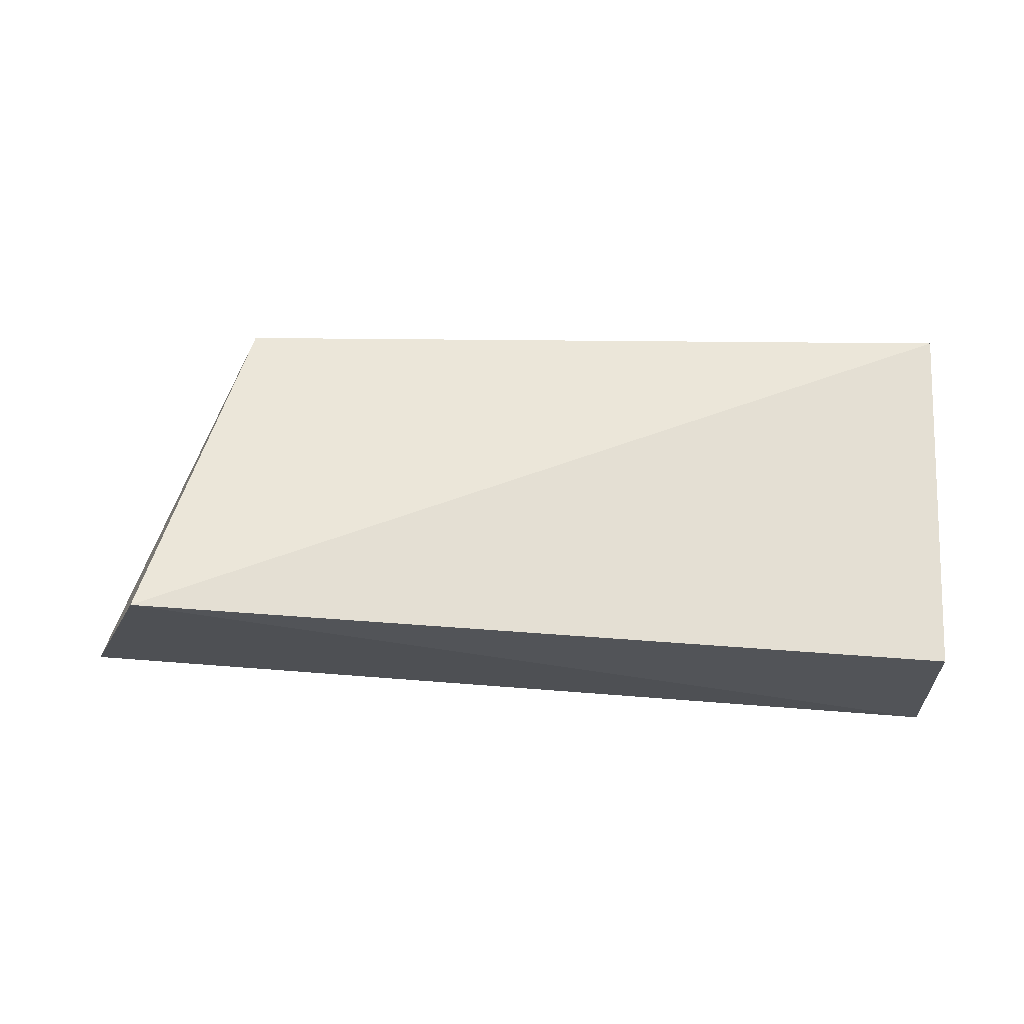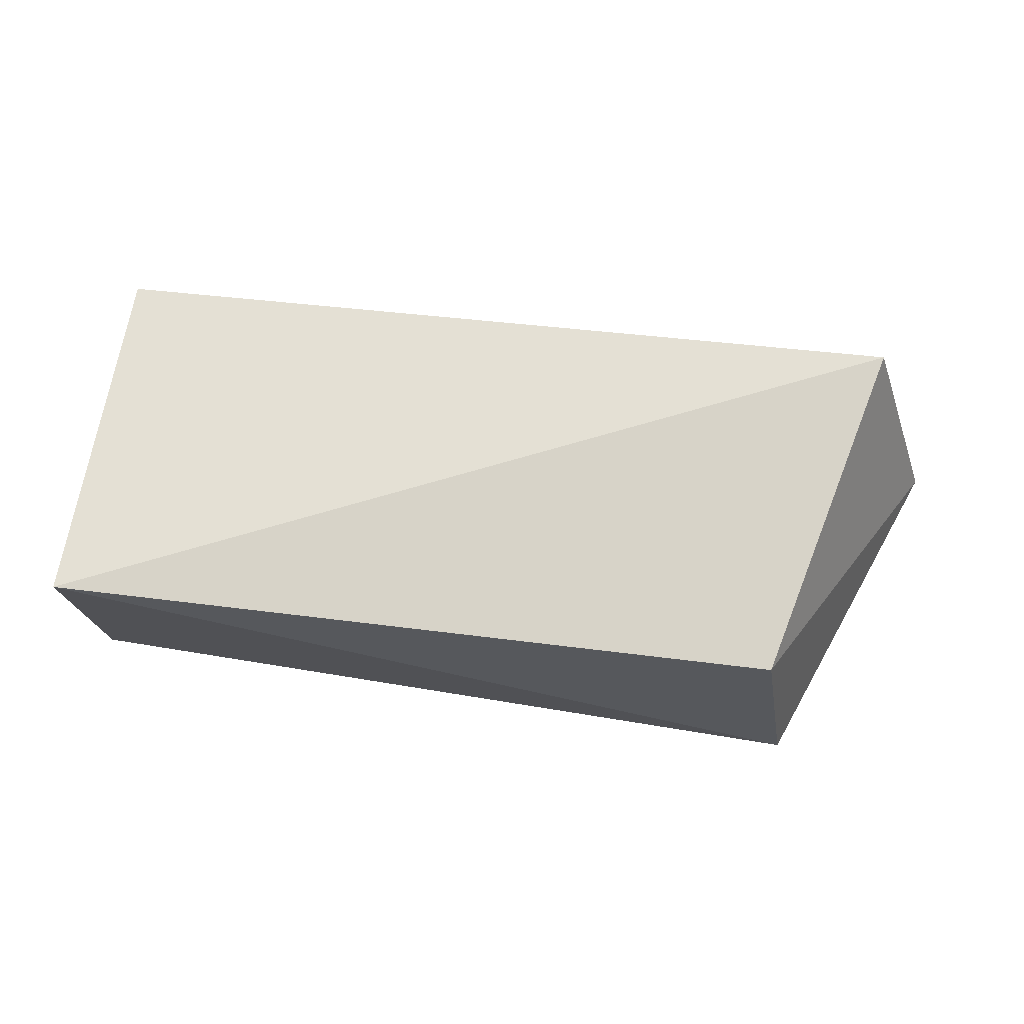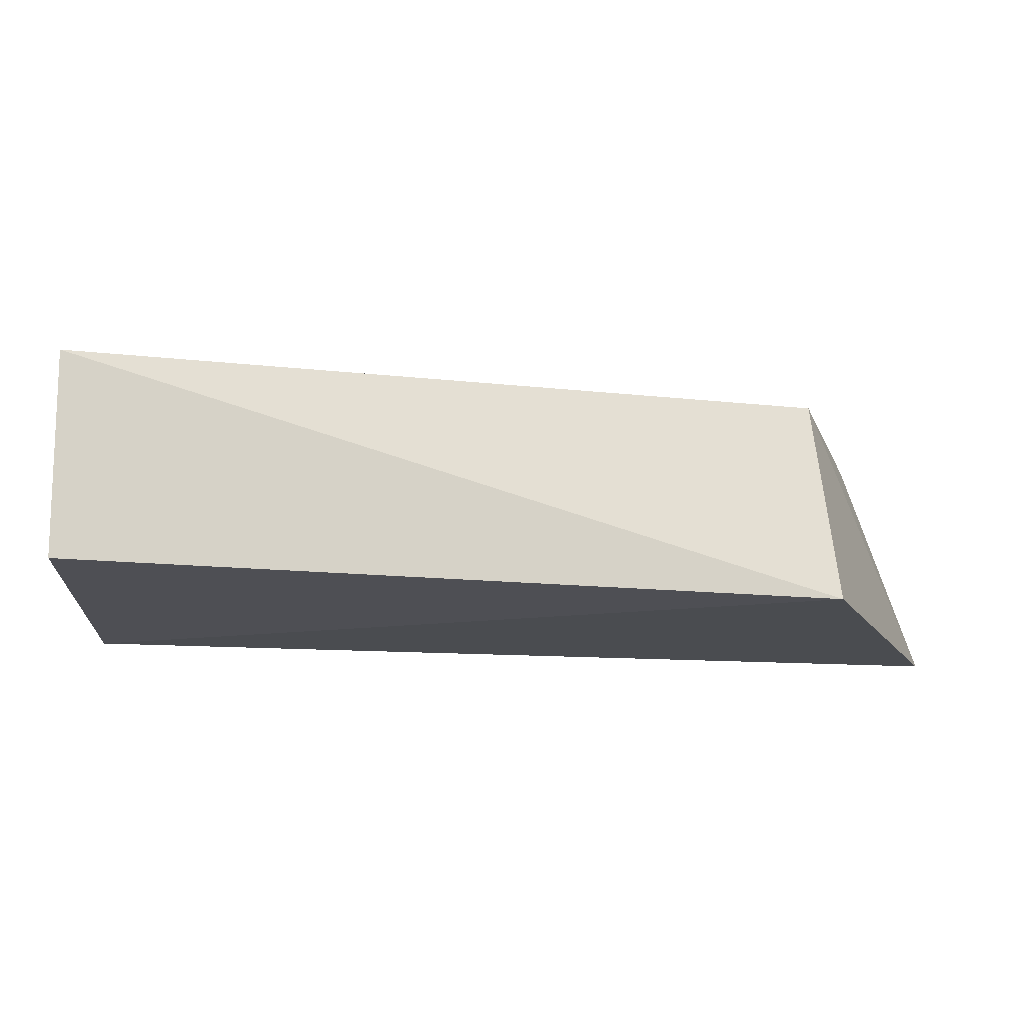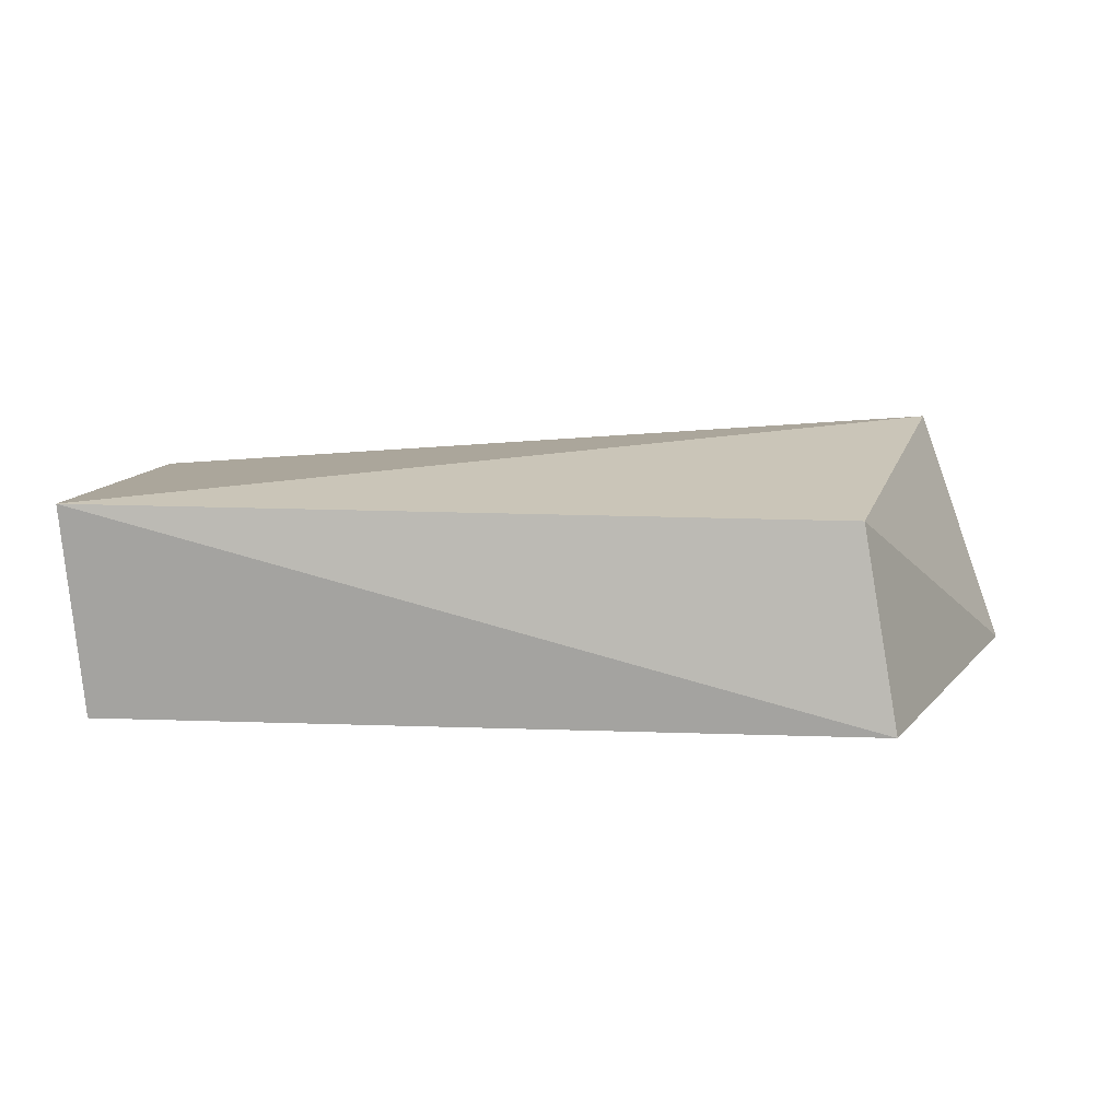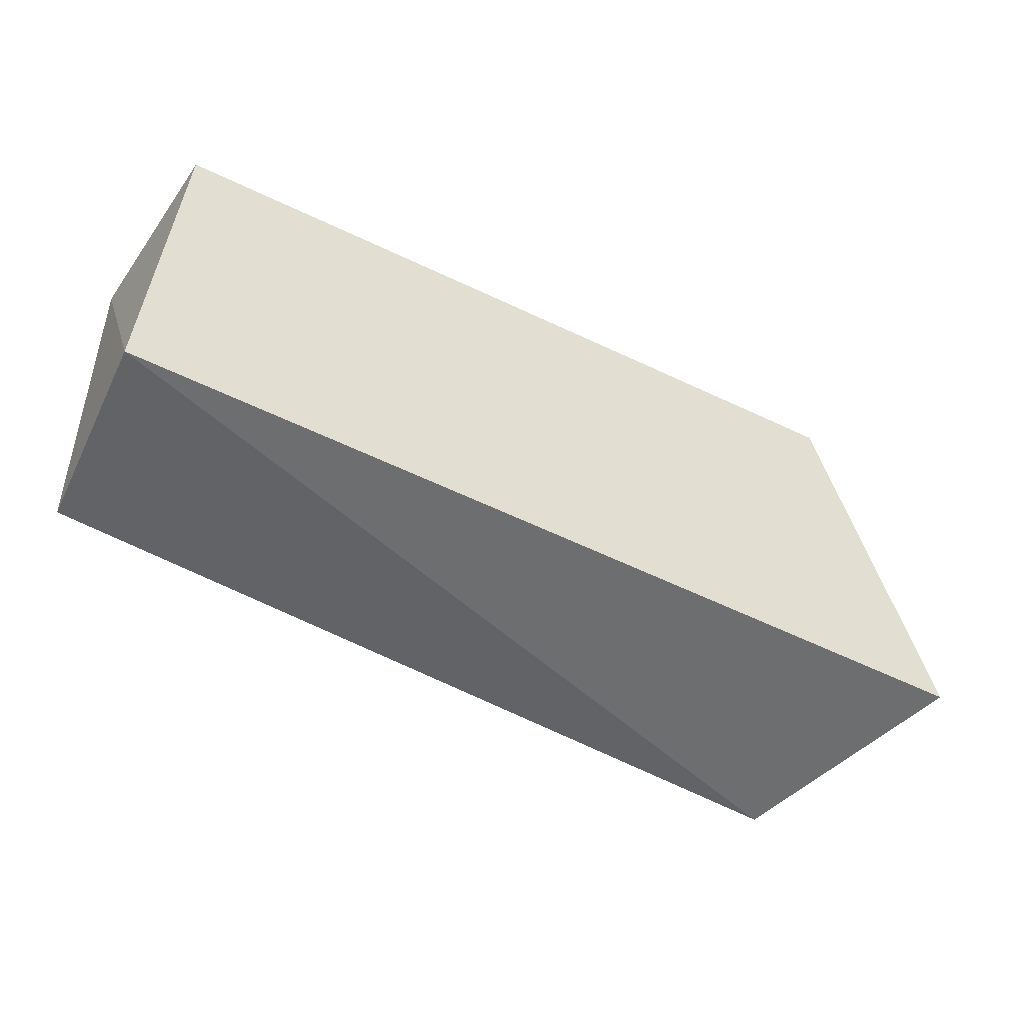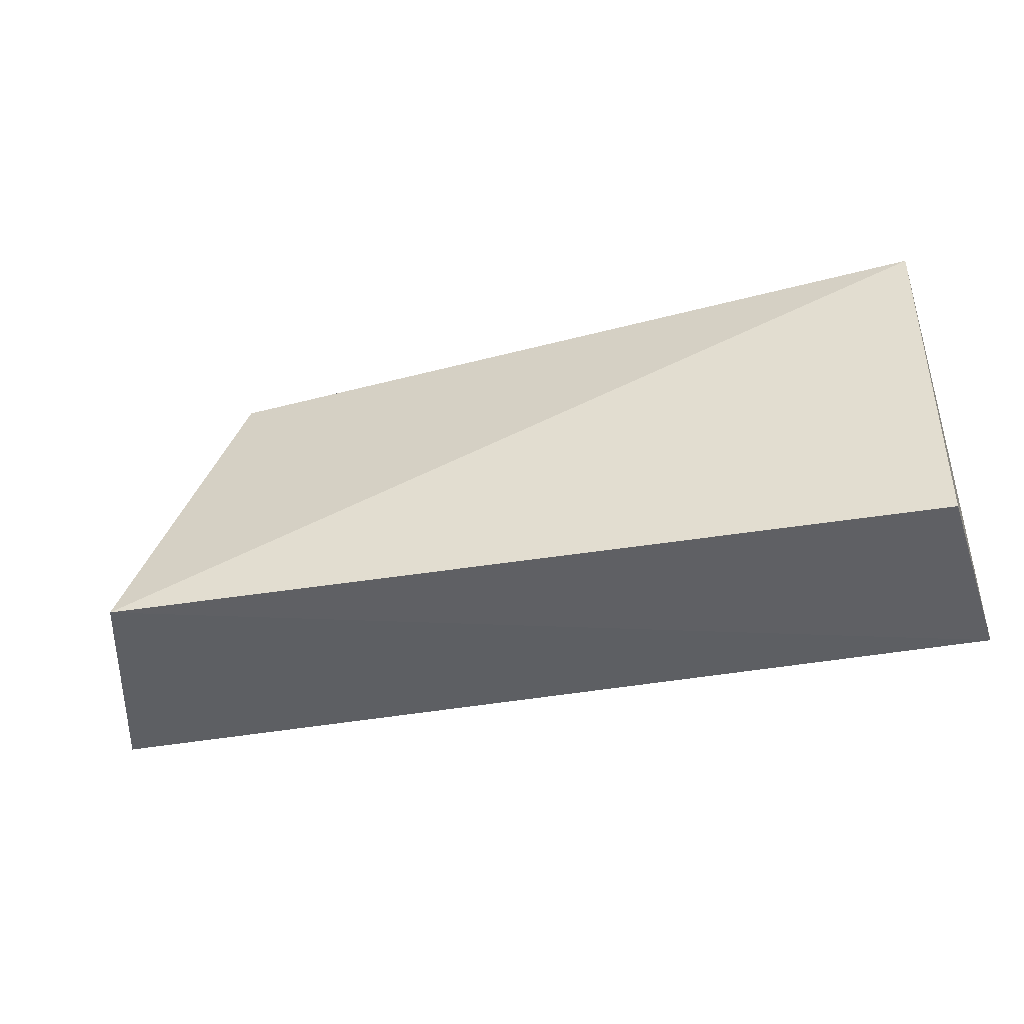
<metadata>
{"format":"obj","ext":"obj","renderer":"f3d","projection":"perspective","resolution":1024,"background":"white","views":[{"elev":65.9,"azim":-178.5,"up":"+Y"},{"elev":65.6,"azim":7.3,"up":"+Y"},{"elev":71.2,"azim":3.9,"up":"+Z"},{"elev":9.8,"azim":4.0,"up":"+Y"},{"elev":-50.4,"azim":-29.0,"up":"+Z"},{"elev":-46.1,"azim":-164.5,"up":"+Z"}]}
</metadata>
<code>
v 0.228 -0.07322 -0.2329
v 0.2671 -0.06542 -0.3283
v 0.2436 0.001565 -0.3357
v 0.004554 -0.0136 -0.235
v 0.003617 -0.07285 -0.3394
v 0.2182 -0.01633 -0.2371
v 0.008663 -0.07381 -0.2413
v 0.006922 -0.01573 -0.3406
f 5 2 1
f 5 3 2
f 6 3 4
f 6 4 1
f 6 1 2
f 6 2 3
f 7 5 1
f 7 1 4
f 7 4 5
f 8 5 4
f 8 4 3
f 8 3 5

</code>
